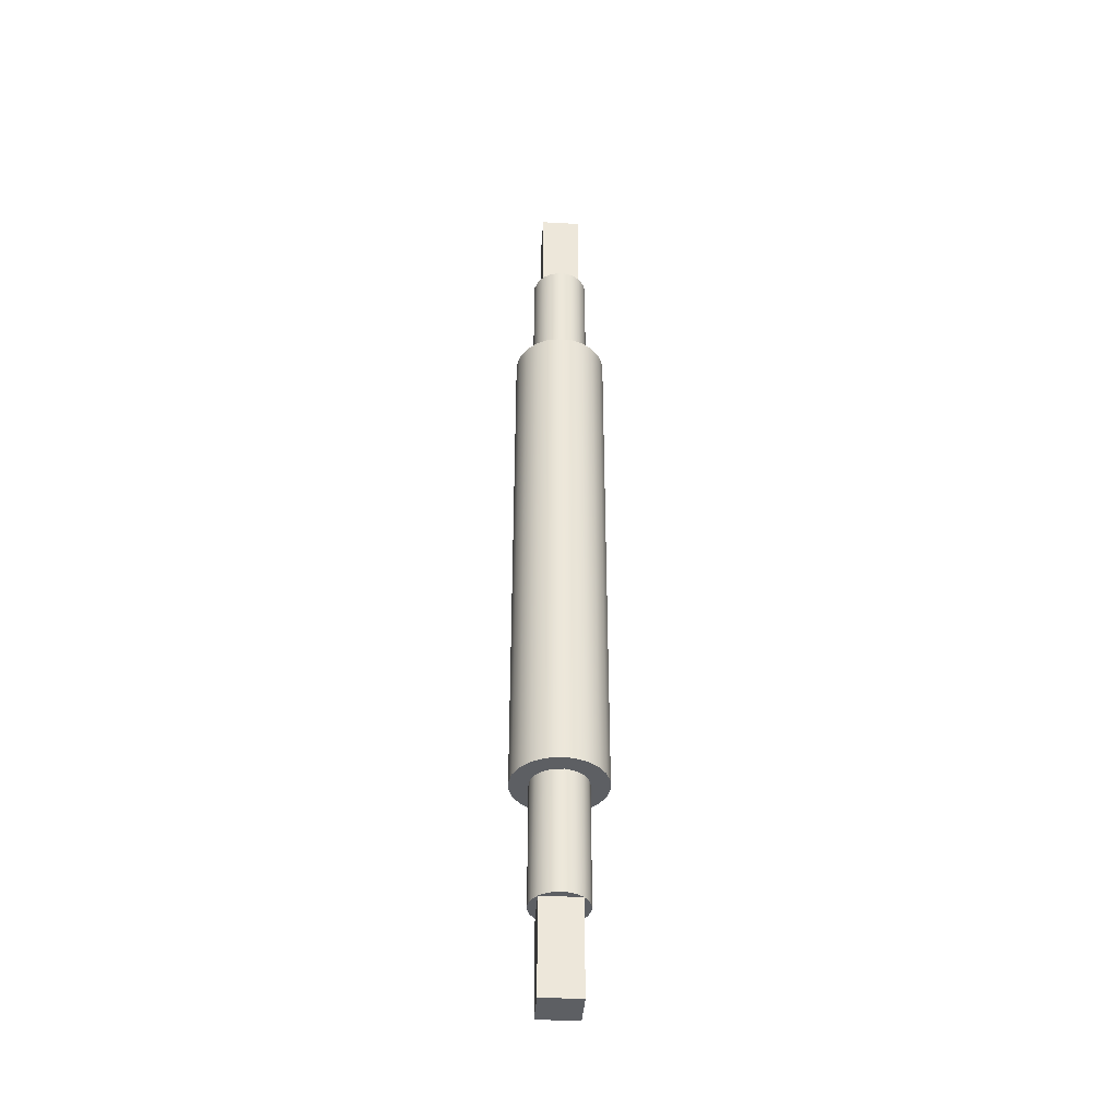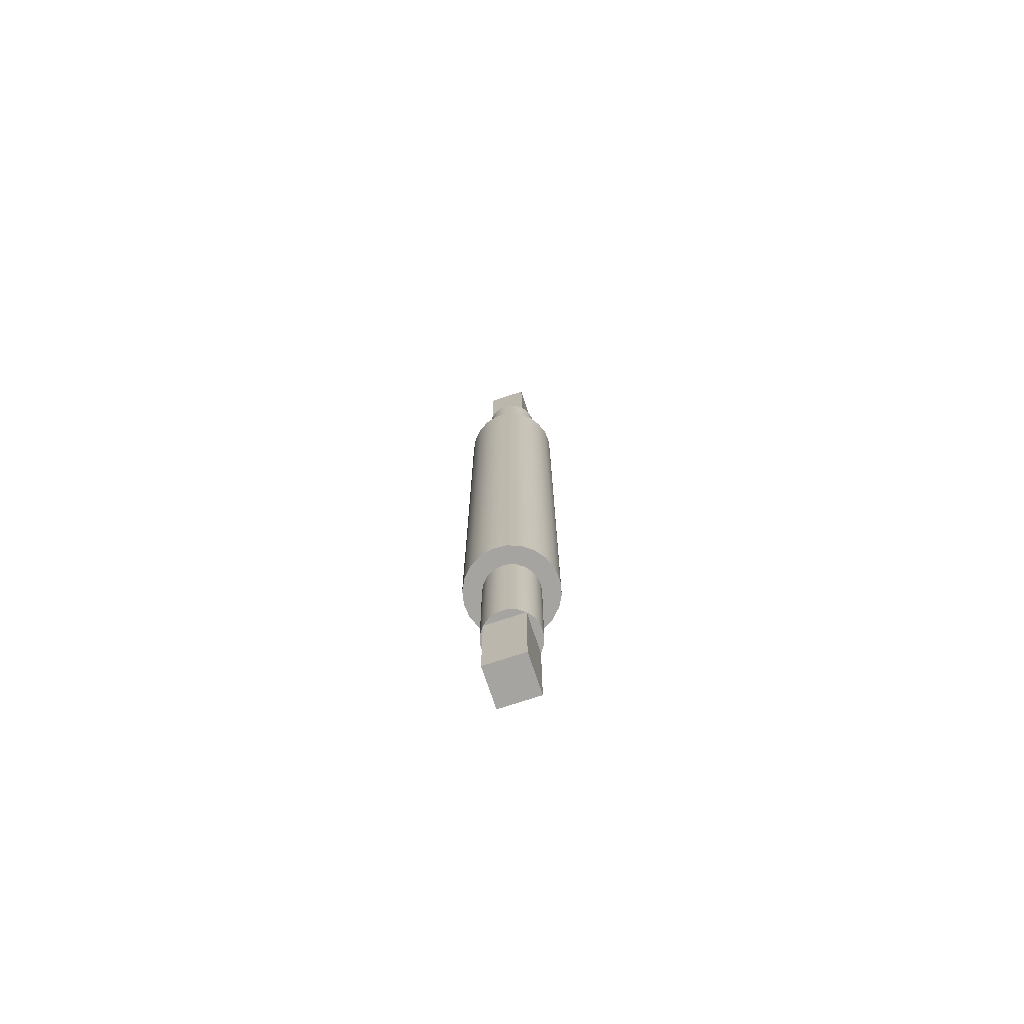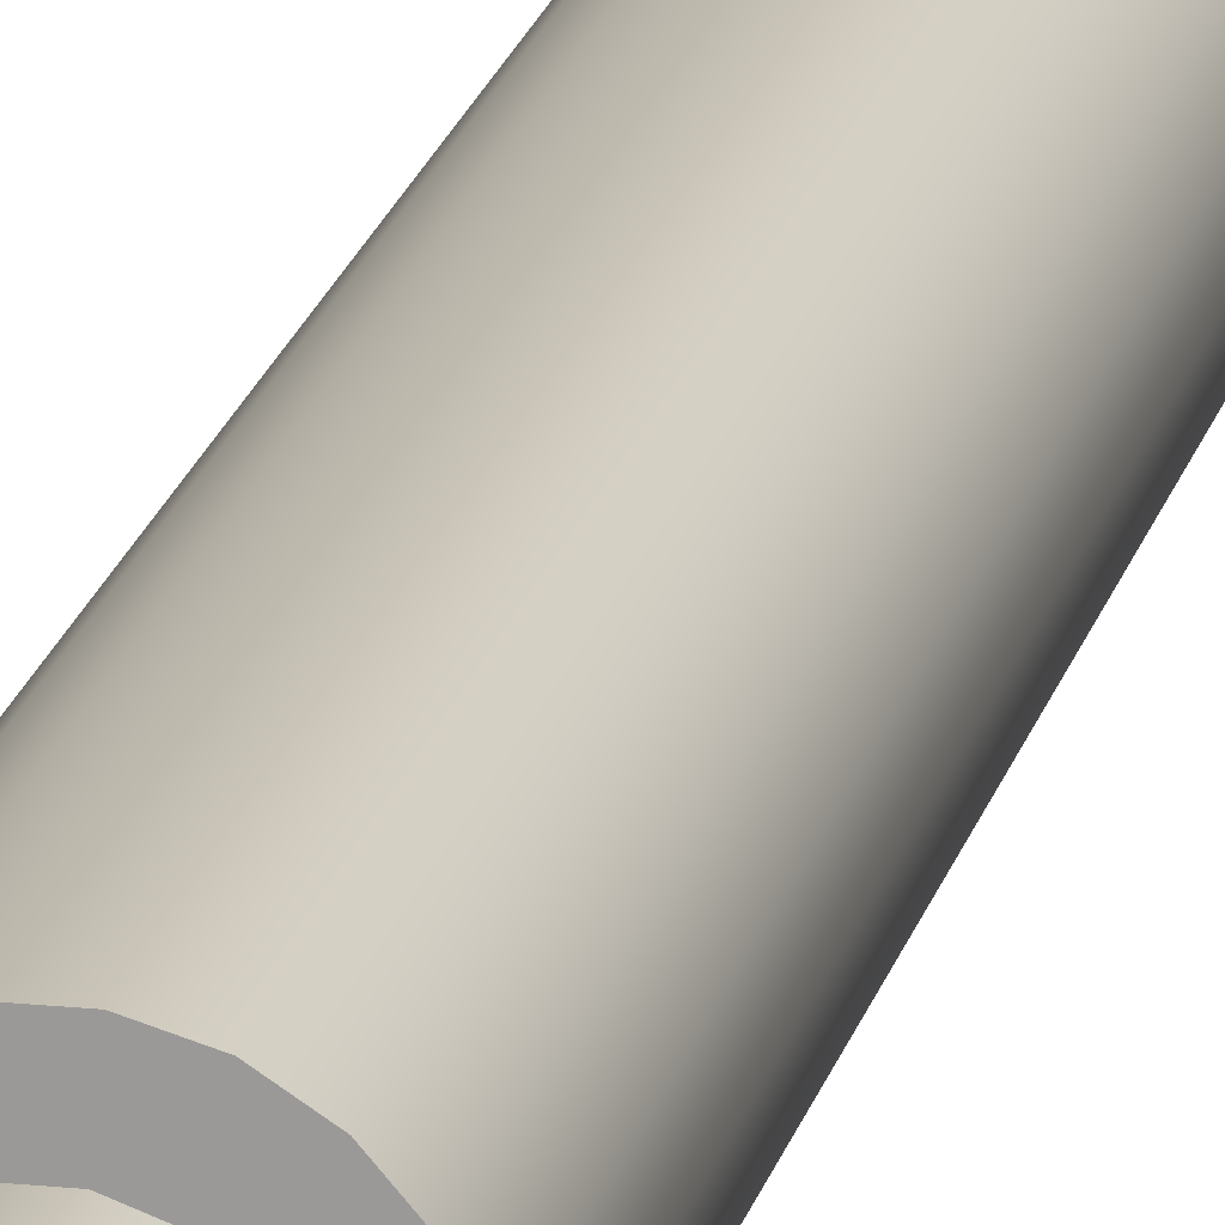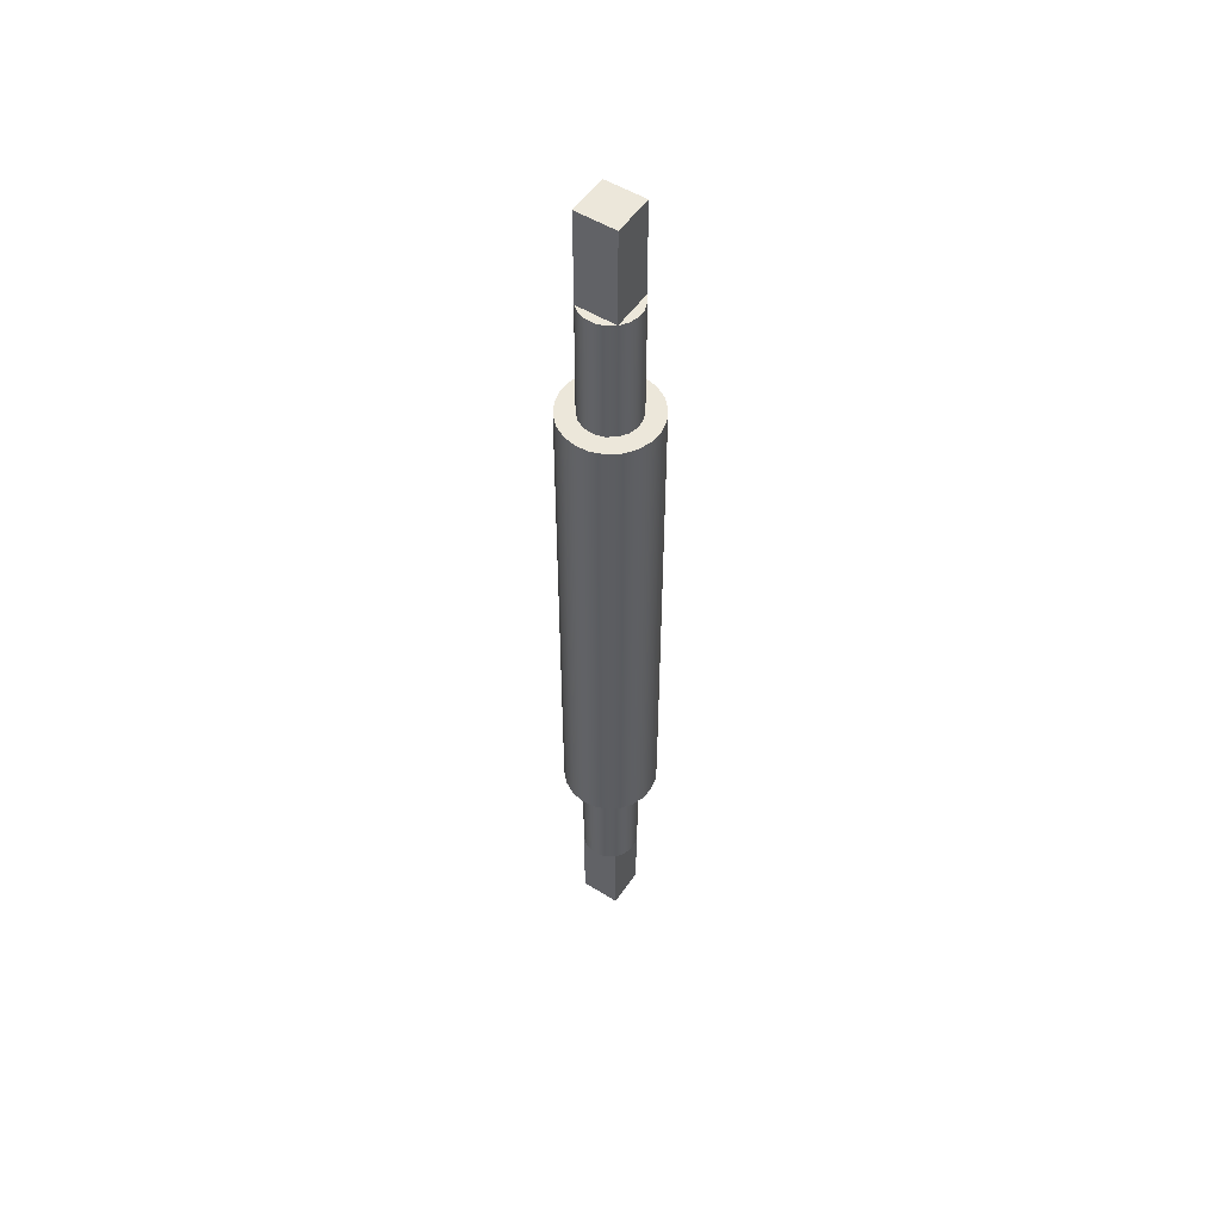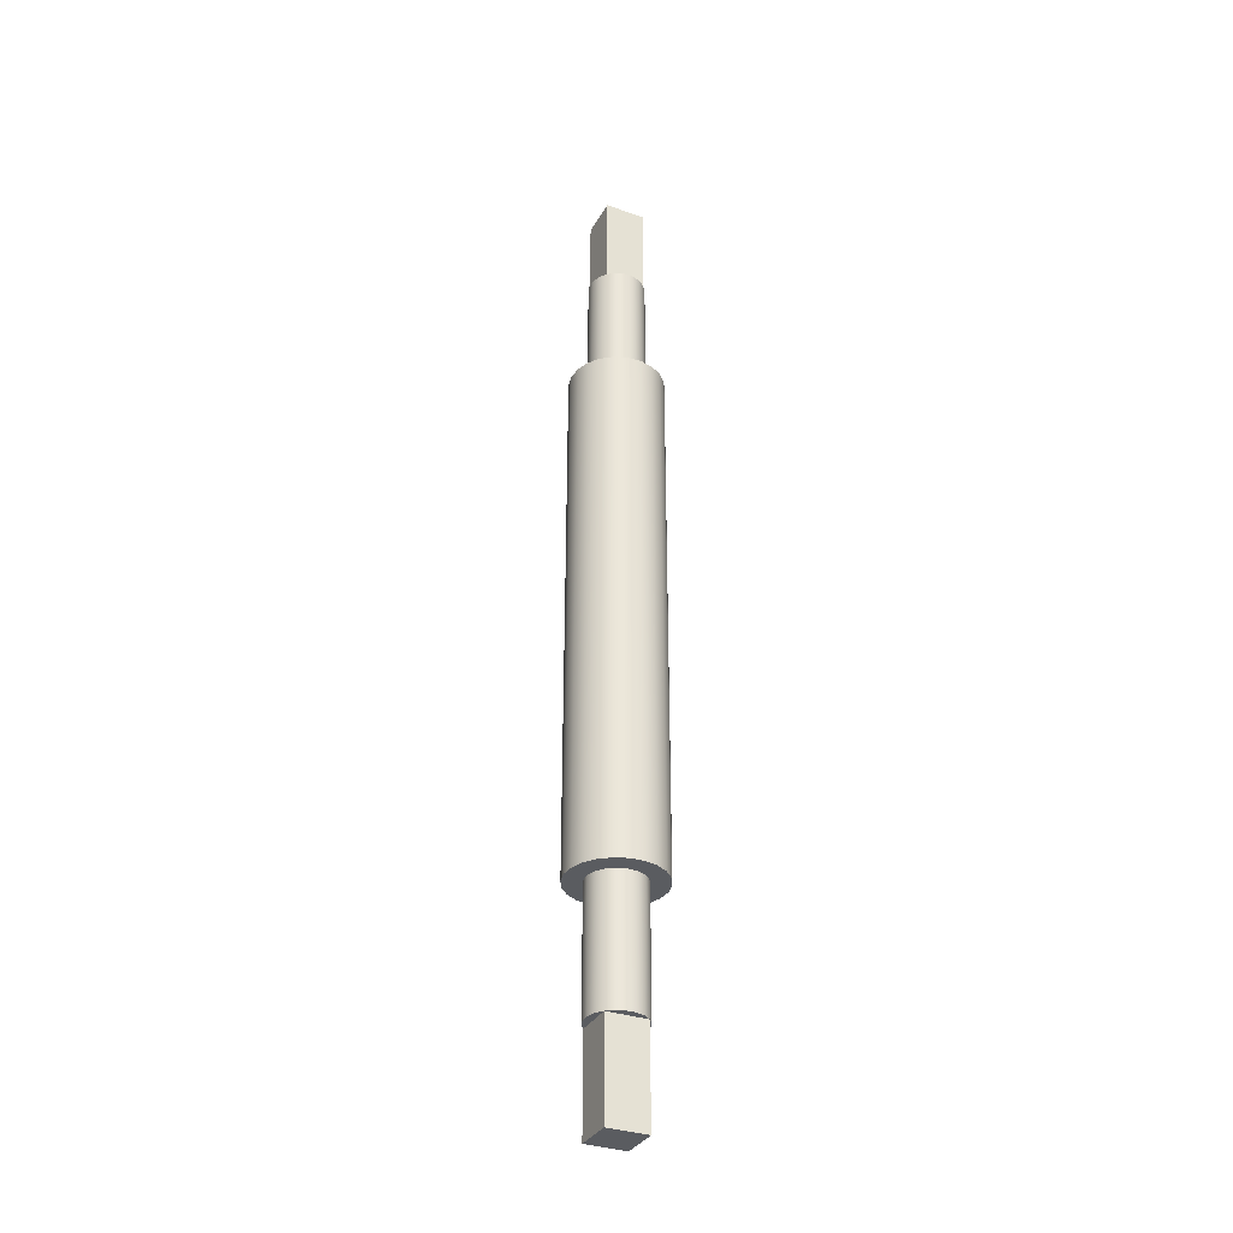
<metadata>
{"format":"obj","ext":"obj","renderer":"f3d","projection":"perspective","resolution":1024,"background":"white","views":[{"elev":-39.8,"azim":-138.9,"up":"+Y"},{"elev":-73.5,"azim":63.3,"up":"+Y"},{"elev":18.2,"azim":-168.1,"up":"+Z"},{"elev":52.8,"azim":-101.4,"up":"+Y"},{"elev":-33.7,"azim":-70.5,"up":"+Y"}]}
</metadata>
<code>
v -0.1 -0.94 1.225e-17
v -0.09397 -0.94 0.0342
v -0.0766 -0.94 0.06428
v -0.05 -0.94 0.0866
v -0.01736 -0.94 0.09848
v 0.01736 -0.94 0.09848
v 0.05 -0.94 0.0866
v 0.0766 -0.94 0.06428
v 0.09397 -0.94 0.0342
v 0.1 -0.94 0
v 0.09397 -0.94 -0.0342
v 0.0766 -0.94 -0.06428
v 0.05 -0.94 -0.0866
v 0.01736 -0.94 -0.09848
v -0.01736 -0.94 -0.09848
v -0.05 -0.94 -0.0866
v -0.0766 -0.94 -0.06428
v -0.09397 -0.94 -0.0342
v -0.165 -0.94 2.021e-17
v -0.1583 -0.94 -0.04649
v -0.1388 -0.94 -0.08921
v -0.1081 -0.94 -0.1247
v -0.06854 -0.94 -0.1501
v -0.02348 -0.94 -0.1633
v 0.02348 -0.94 -0.1633
v 0.06854 -0.94 -0.1501
v 0.1081 -0.94 -0.1247
v 0.1388 -0.94 -0.08921
v 0.1583 -0.94 -0.04649
v 0.165 -0.94 0
v 0.1583 -0.94 0.04649
v 0.1388 -0.94 0.08921
v 0.1081 -0.94 0.1247
v 0.06854 -0.94 0.1501
v 0.02348 -0.94 0.1633
v -0.02348 -0.94 0.1633
v -0.06854 -0.94 0.1501
v -0.1081 -0.94 0.1247
v -0.1388 -0.94 0.08921
v -0.1583 -0.94 0.04649
v -0.165 -0.94 2.021e-17
v -0.1583 -0.94 0.04649
v -0.1388 -0.94 0.08921
v -0.1081 -0.94 0.1247
v -0.06854 -0.94 0.1501
v -0.02348 -0.94 0.1633
v 0.02348 -0.94 0.1633
v 0.06854 -0.94 0.1501
v 0.1081 -0.94 0.1247
v 0.1388 -0.94 0.08921
v 0.1583 -0.94 0.04649
v 0.165 -0.94 0
v 0.1583 -0.94 -0.04649
v 0.1388 -0.94 -0.08921
v 0.1081 -0.94 -0.1247
v 0.06854 -0.94 -0.1501
v 0.02348 -0.94 -0.1633
v -0.02348 -0.94 -0.1633
v -0.06854 -0.94 -0.1501
v -0.1081 -0.94 -0.1247
v -0.1388 -0.94 -0.08921
v -0.1583 -0.94 -0.04649
v -0.165 0.94 2.021e-17
v -0.1583 0.94 -0.04649
v -0.1388 0.94 -0.08921
v -0.1081 0.94 -0.1247
v -0.06854 0.94 -0.1501
v -0.02348 0.94 -0.1633
v 0.02348 0.94 -0.1633
v 0.06854 0.94 -0.1501
v 0.1081 0.94 -0.1247
v 0.1388 0.94 -0.08921
v 0.1583 0.94 -0.04649
v 0.165 0.94 0
v 0.1583 0.94 0.04649
v 0.1388 0.94 0.08921
v 0.1081 0.94 0.1247
v 0.06854 0.94 0.1501
v 0.02348 0.94 0.1633
v -0.02348 0.94 0.1633
v -0.06854 0.94 0.1501
v -0.1081 0.94 0.1247
v -0.1388 0.94 0.08921
v -0.1583 0.94 0.04649
v -0.165 -0.94 2.021e-17
v -0.165 0.94 2.021e-17
v -0.1 0.94 1.225e-17
v -0.09397 0.94 -0.0342
v -0.0766 0.94 -0.06428
v -0.05 0.94 -0.0866
v -0.01736 0.94 -0.09848
v 0.01736 0.94 -0.09848
v 0.05 0.94 -0.0866
v 0.0766 0.94 -0.06428
v 0.09397 0.94 -0.0342
v 0.1 0.94 0
v 0.09397 0.94 0.0342
v 0.0766 0.94 0.06428
v 0.05 0.94 0.0866
v 0.01736 0.94 0.09848
v -0.01736 0.94 0.09848
v -0.05 0.94 0.0866
v -0.0766 0.94 0.06428
v -0.09397 0.94 0.0342
v -0.165 0.94 2.021e-17
v -0.1583 0.94 0.04649
v -0.1388 0.94 0.08921
v -0.1081 0.94 0.1247
v -0.06854 0.94 0.1501
v -0.02348 0.94 0.1633
v 0.02348 0.94 0.1633
v 0.06854 0.94 0.1501
v 0.1081 0.94 0.1247
v 0.1388 0.94 0.08921
v 0.1583 0.94 0.04649
v 0.165 0.94 0
v 0.1583 0.94 -0.04649
v 0.1388 0.94 -0.08921
v 0.1081 0.94 -0.1247
v 0.06854 0.94 -0.1501
v 0.02348 0.94 -0.1633
v -0.02348 0.94 -0.1633
v -0.06854 0.94 -0.1501
v -0.1081 0.94 -0.1247
v -0.1388 0.94 -0.08921
v -0.1583 0.94 -0.04649
v -0.1 1.38 1.225e-17
v -0.09511 1.38 -0.0309
v -0.0809 1.38 -0.05878
v -0.05878 1.38 -0.0809
v -0.0309 1.38 -0.09511
v 6.939e-18 1.38 -0.1
v 0.0309 1.38 -0.09511
v 0.05878 1.38 -0.0809
v 0.0809 1.38 -0.05878
v 0.09511 1.38 -0.0309
v 0.1 1.38 6.939e-18
v 0.09511 1.38 0.0309
v 0.0809 1.38 0.05878
v 0.05878 1.38 0.0809
v 0.0309 1.38 0.09511
v -6.939e-18 1.38 0.1
v -0.0309 1.38 0.09511
v -0.05878 1.38 0.0809
v -0.0809 1.38 0.05878
v -0.09511 1.38 0.0309
v -0.1 0.94 1.225e-17
v -0.09397 0.94 0.0342
v -0.0766 0.94 0.06428
v -0.05 0.94 0.0866
v -0.01736 0.94 0.09848
v 0.01736 0.94 0.09848
v 0.05 0.94 0.0866
v 0.0766 0.94 0.06428
v 0.09397 0.94 0.0342
v 0.1 0.94 0
v 0.09397 0.94 -0.0342
v 0.0766 0.94 -0.06428
v 0.05 0.94 -0.0866
v 0.01736 0.94 -0.09848
v -0.01736 0.94 -0.09848
v -0.05 0.94 -0.0866
v -0.0766 0.94 -0.06428
v -0.09397 0.94 -0.0342
v -0.1 0.94 1.225e-17
v -0.1 1.38 1.225e-17
v -6.939e-18 1.38 0.1
v -0.1 1.38 1.225e-17
v -0.09511 1.38 0.0309
v -0.0809 1.38 0.05878
v -0.05878 1.38 0.0809
v -0.0309 1.38 0.09511
v -0.1 1.38 1.225e-17
v 6.939e-18 1.38 -0.1
v -0.0309 1.38 -0.09511
v -0.05878 1.38 -0.0809
v -0.0809 1.38 -0.05878
v -0.09511 1.38 -0.0309
v 6.939e-18 1.38 -0.1
v 0.1 1.38 6.939e-18
v 0.09511 1.38 -0.0309
v 0.0809 1.38 -0.05878
v 0.05878 1.38 -0.0809
v 0.0309 1.38 -0.09511
v 0.1 1.38 6.939e-18
v -6.939e-18 1.38 0.1
v 0.0309 1.38 0.09511
v 0.05878 1.38 0.0809
v 0.0809 1.38 0.05878
v 0.09511 1.38 0.0309
v -0.1 -0.94 1.225e-17
v -0.09397 -0.94 -0.0342
v -0.0766 -0.94 -0.06428
v -0.05 -0.94 -0.0866
v -0.01736 -0.94 -0.09848
v 0.01736 -0.94 -0.09848
v 0.05 -0.94 -0.0866
v 0.0766 -0.94 -0.06428
v 0.09397 -0.94 -0.0342
v 0.1 -0.94 0
v 0.09397 -0.94 0.0342
v 0.0766 -0.94 0.06428
v 0.05 -0.94 0.0866
v 0.01736 -0.94 0.09848
v -0.01736 -0.94 0.09848
v -0.05 -0.94 0.0866
v -0.0766 -0.94 0.06428
v -0.09397 -0.94 0.0342
v -0.1 -1.38 1.225e-17
v -0.09511 -1.38 0.0309
v -0.0809 -1.38 0.05878
v -0.05878 -1.38 0.0809
v -0.0309 -1.38 0.09511
v -6.939e-18 -1.38 0.1
v 0.0309 -1.38 0.09511
v 0.05878 -1.38 0.0809
v 0.0809 -1.38 0.05878
v 0.09511 -1.38 0.0309
v 0.1 -1.38 6.939e-18
v 0.09511 -1.38 -0.0309
v 0.0809 -1.38 -0.05878
v 0.05878 -1.38 -0.0809
v 0.0309 -1.38 -0.09511
v 6.939e-18 -1.38 -0.1
v -0.0309 -1.38 -0.09511
v -0.05878 -1.38 -0.0809
v -0.0809 -1.38 -0.05878
v -0.09511 -1.38 -0.0309
v -0.1 -1.38 1.225e-17
v -0.1 -0.94 1.225e-17
v 0.1 -1.38 6.939e-18
v 6.939e-18 -1.38 -0.1
v 0.0309 -1.38 -0.09511
v 0.05878 -1.38 -0.0809
v 0.0809 -1.38 -0.05878
v 0.09511 -1.38 -0.0309
v 6.939e-18 -1.38 -0.1
v -0.1 -1.38 1.225e-17
v -0.09511 -1.38 -0.0309
v -0.0809 -1.38 -0.05878
v -0.05878 -1.38 -0.0809
v -0.0309 -1.38 -0.09511
v -0.1 -1.38 1.225e-17
v -6.939e-18 -1.38 0.1
v -0.0309 -1.38 0.09511
v -0.05878 -1.38 0.0809
v -0.0809 -1.38 0.05878
v -0.09511 -1.38 0.0309
v -6.939e-18 -1.38 0.1
v 0.1 -1.38 6.939e-18
v 0.09511 -1.38 0.0309
v 0.0809 -1.38 0.05878
v 0.05878 -1.38 0.0809
v 0.0309 -1.38 0.09511
v -0.1 -1.38 1.225e-17
v 6.939e-18 -1.38 -0.1
v 0 -1.715 -0.1
v -0.1 -1.715 -6.123e-18
v -6.939e-18 -1.38 0.1
v -0.1 -1.38 1.225e-17
v -0.1 -1.715 -6.123e-18
v -1.388e-17 -1.715 0.1
v -0.1 1.38 1.225e-17
v -6.939e-18 1.38 0.1
v -1.388e-17 1.715 0.1
v -0.1 1.715 -6.123e-18
v 6.939e-18 -1.38 -0.1
v 0.1 -1.38 6.939e-18
v 0.1 -1.715 1.837e-17
v 0 -1.715 -0.1
v 0.1 -1.38 6.939e-18
v -6.939e-18 -1.38 0.1
v -1.388e-17 -1.715 0.1
v 0.1 -1.715 1.837e-17
v 0 -1.715 -0.1
v 0.1 -1.715 1.837e-17
v -1.388e-17 -1.715 0.1
v -0.1 -1.715 -6.123e-18
v -6.939e-18 1.38 0.1
v 0.1 1.38 6.939e-18
v 0.1 1.715 1.837e-17
v -1.388e-17 1.715 0.1
v 6.939e-18 1.38 -0.1
v -0.1 1.38 1.225e-17
v -0.1 1.715 -6.123e-18
v 0 1.715 -0.1
v 0.1 1.38 6.939e-18
v 6.939e-18 1.38 -0.1
v 0 1.715 -0.1
v 0.1 1.715 1.837e-17
v 0.1 1.715 1.837e-17
v 0 1.715 -0.1
v -0.1 1.715 -6.123e-18
v -1.388e-17 1.715 0.1
g adb202a6-e2ff-11ea-851f-54bf646e7e1f
f 2 40 1
f 1 40 19
f 1 19 20
f 40 2 39
f 39 2 3
f 39 3 38
f 38 3 4
f 38 4 37
f 37 4 5
f 37 5 36
f 36 5 6
f 36 6 35
f 35 6 34
f 34 6 7
f 34 7 33
f 33 7 8
f 33 8 32
f 32 8 9
f 32 9 31
f 31 9 10
f 31 10 30
f 30 10 29
f 29 10 11
f 29 11 28
f 28 11 12
f 28 12 27
f 27 12 13
f 27 13 26
f 26 13 14
f 26 14 25
f 25 14 15
f 25 15 24
f 24 15 23
f 23 15 16
f 23 16 22
f 22 16 17
f 22 17 21
f 21 17 18
f 21 18 20
f 20 18 1
g adb69668-e2ff-11ea-a322-54bf646e7e1f
f 42 84 41
f 41 84 86
f 85 63 62
f 62 63 64
f 62 64 61
f 61 64 65
f 61 65 60
f 60 65 66
f 60 66 59
f 59 66 67
f 59 67 58
f 58 67 68
f 58 68 57
f 57 68 69
f 57 69 56
f 56 69 70
f 56 70 55
f 55 70 71
f 55 71 54
f 54 71 72
f 54 72 53
f 53 72 73
f 53 73 52
f 52 73 74
f 52 74 51
f 51 74 75
f 51 75 50
f 50 75 76
f 50 76 49
f 49 76 77
f 49 77 48
f 48 77 78
f 48 78 47
f 47 78 79
f 47 79 46
f 46 79 80
f 46 80 45
f 45 80 81
f 45 81 44
f 44 81 82
f 44 82 43
f 43 82 83
f 43 83 42
f 42 83 84
g adbadc28-e2ff-11ea-bf89-54bf646e7e1f
f 88 126 87
f 87 126 105
f 87 105 106
f 126 88 125
f 125 88 89
f 125 89 124
f 124 89 90
f 124 90 123
f 123 90 91
f 123 91 122
f 122 91 92
f 122 92 121
f 121 92 120
f 120 92 93
f 120 93 119
f 119 93 94
f 119 94 118
f 118 94 95
f 118 95 117
f 117 95 96
f 117 96 116
f 116 96 115
f 115 96 97
f 115 97 114
f 114 97 98
f 114 98 113
f 113 98 99
f 113 99 112
f 112 99 100
f 112 100 111
f 111 100 101
f 111 101 110
f 110 101 109
f 109 101 102
f 109 102 108
f 108 102 103
f 108 103 107
f 107 103 104
f 107 104 106
f 106 104 87
g 750615d5-8e15-3719-a738-49535c469a48
f 146 166 147
f 165 127 128
f 165 128 164
f 164 128 129
f 164 129 163
f 163 129 130
f 163 130 162
f 162 130 131
f 162 131 161
f 161 131 132
f 161 132 160
f 160 132 133
f 160 133 159
f 159 133 134
f 159 134 158
f 158 134 135
f 158 135 157
f 157 135 136
f 157 136 156
f 156 136 137
f 156 137 138
f 156 138 155
f 155 138 139
f 155 139 154
f 154 139 140
f 154 140 153
f 153 140 141
f 153 141 152
f 152 141 142
f 152 142 151
f 151 142 143
f 151 143 150
f 150 143 144
f 150 144 149
f 149 144 145
f 149 145 148
f 148 145 146
f 148 146 147
g ad33f992-e2ff-11ea-a6b2-54bf646e7e1f
f 168 169 167
f 167 169 170
f 167 170 171
f 171 172 167
g ad3643a8-e2ff-11ea-b7e3-54bf646e7e1f
f 173 174 178
f 178 174 177
f 177 174 176
f 176 174 175
g ad38b498-e2ff-11ea-982e-54bf646e7e1f
f 179 180 184
f 184 180 183
f 183 180 182
f 182 180 181
g ad3c0fda-e2ff-11ea-a763-54bf646e7e1f
f 186 187 185
f 185 187 188
f 185 188 189
f 189 190 185
g ad3e80cc-e2ff-11ea-a96b-54bf646e7e1f
f 192 228 191
f 191 228 229
f 230 209 210
f 228 192 227
f 227 192 193
f 227 193 226
f 226 193 194
f 226 194 225
f 225 194 195
f 225 195 224
f 224 195 196
f 224 196 223
f 223 196 197
f 223 197 222
f 222 197 198
f 222 198 221
f 221 198 199
f 221 199 220
f 220 199 200
f 220 200 219
f 219 200 218
f 218 200 201
f 218 201 217
f 217 201 202
f 217 202 216
f 216 202 203
f 216 203 215
f 215 203 204
f 215 204 214
f 214 204 205
f 214 205 213
f 213 205 206
f 213 206 212
f 212 206 207
f 212 207 211
f 211 207 208
f 211 208 210
f 210 208 230
g ad40f1c2-e2ff-11ea-b756-54bf646e7e1f
f 232 233 231
f 231 233 234
f 231 234 235
f 235 236 231
g ad444d28-e2ff-11ea-801a-54bf646e7e1f
f 238 239 237
f 237 239 240
f 237 240 241
f 241 242 237
g ad47a88c-e2ff-11ea-ad4e-54bf646e7e1f
f 243 244 248
f 248 244 247
f 247 244 246
f 246 244 245
g ad4adcca-e2ff-11ea-a2dd-54bf646e7e1f
f 249 250 254
f 254 250 253
f 253 250 252
f 252 250 251
g acec69de-e2ff-11ea-90f2-54bf646e7e1f
f 255 256 258
f 258 256 257
g 54c031e5-bcb1-37d6-9635-bd6c495e1d06
f 259 260 262
f 262 260 261
g aceabc42-e2ff-11ea-a75f-54bf646e7e1f
f 263 264 266
f 266 264 265
g aceda252-e2ff-11ea-bed6-54bf646e7e1f
f 267 268 270
f 270 268 269
g ace84bba-e2ff-11ea-9bb7-54bf646e7e1f
f 271 272 274
f 274 272 273
g ace564f6-e2ff-11ea-a95f-54bf646e7e1f
f 276 277 275
f 275 277 278
g 0cf68bf3-6057-3f7f-a10f-6bad5a56c39c
f 279 280 282
f 282 280 281
g 975198ba-8775-3285-ae7a-27f44d057ee1
f 283 284 286
f 286 284 285
g eb475e92-46d2-3d73-a1a3-e06176428785
f 287 288 290
f 290 288 289
g acef01e2-e2ff-11ea-b193-54bf646e7e1f
f 291 292 294
f 294 292 293

</code>
